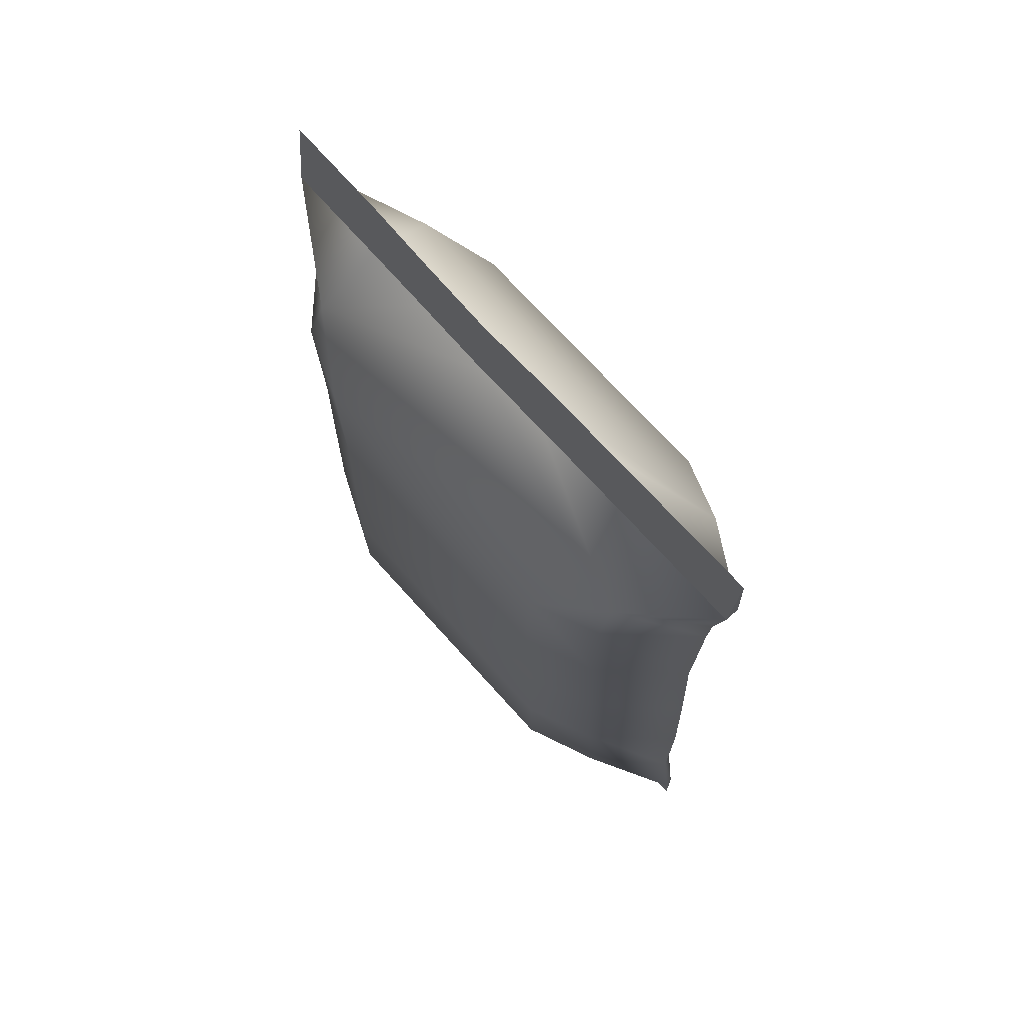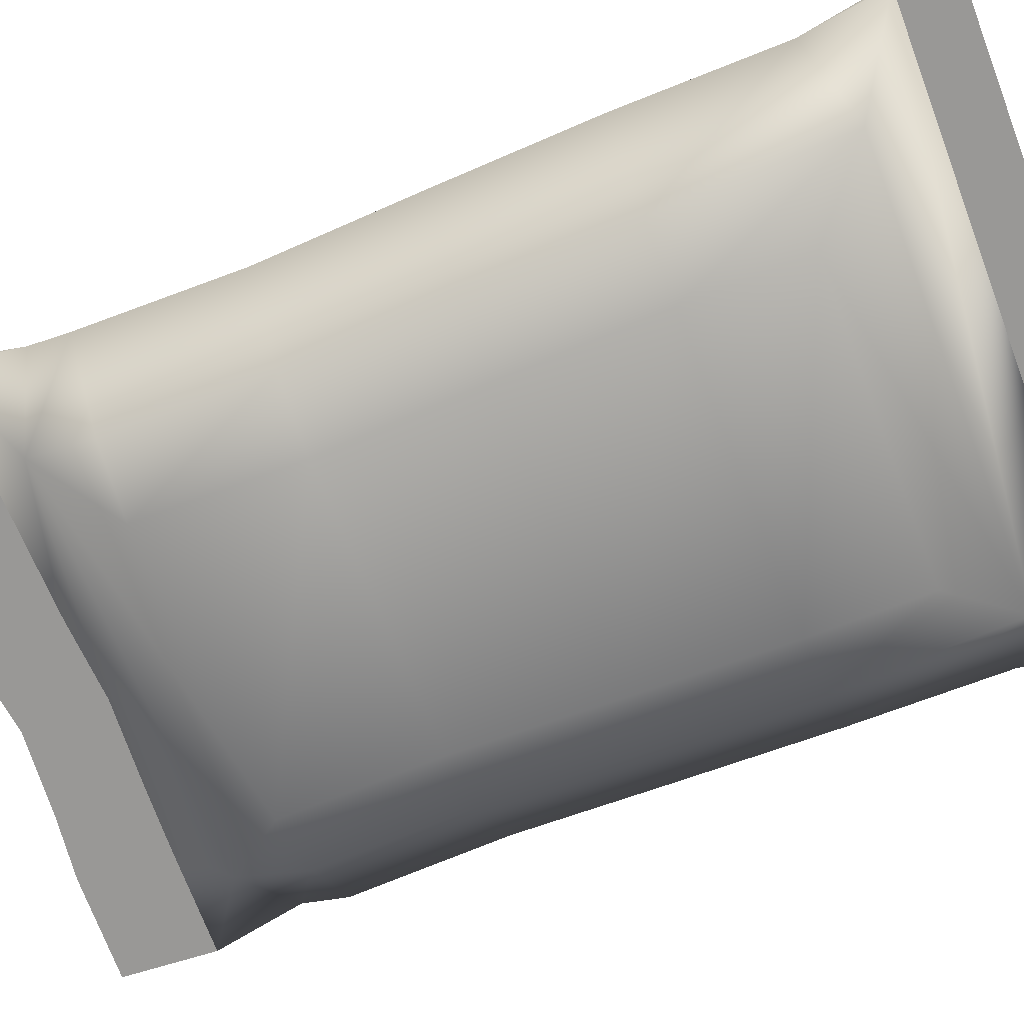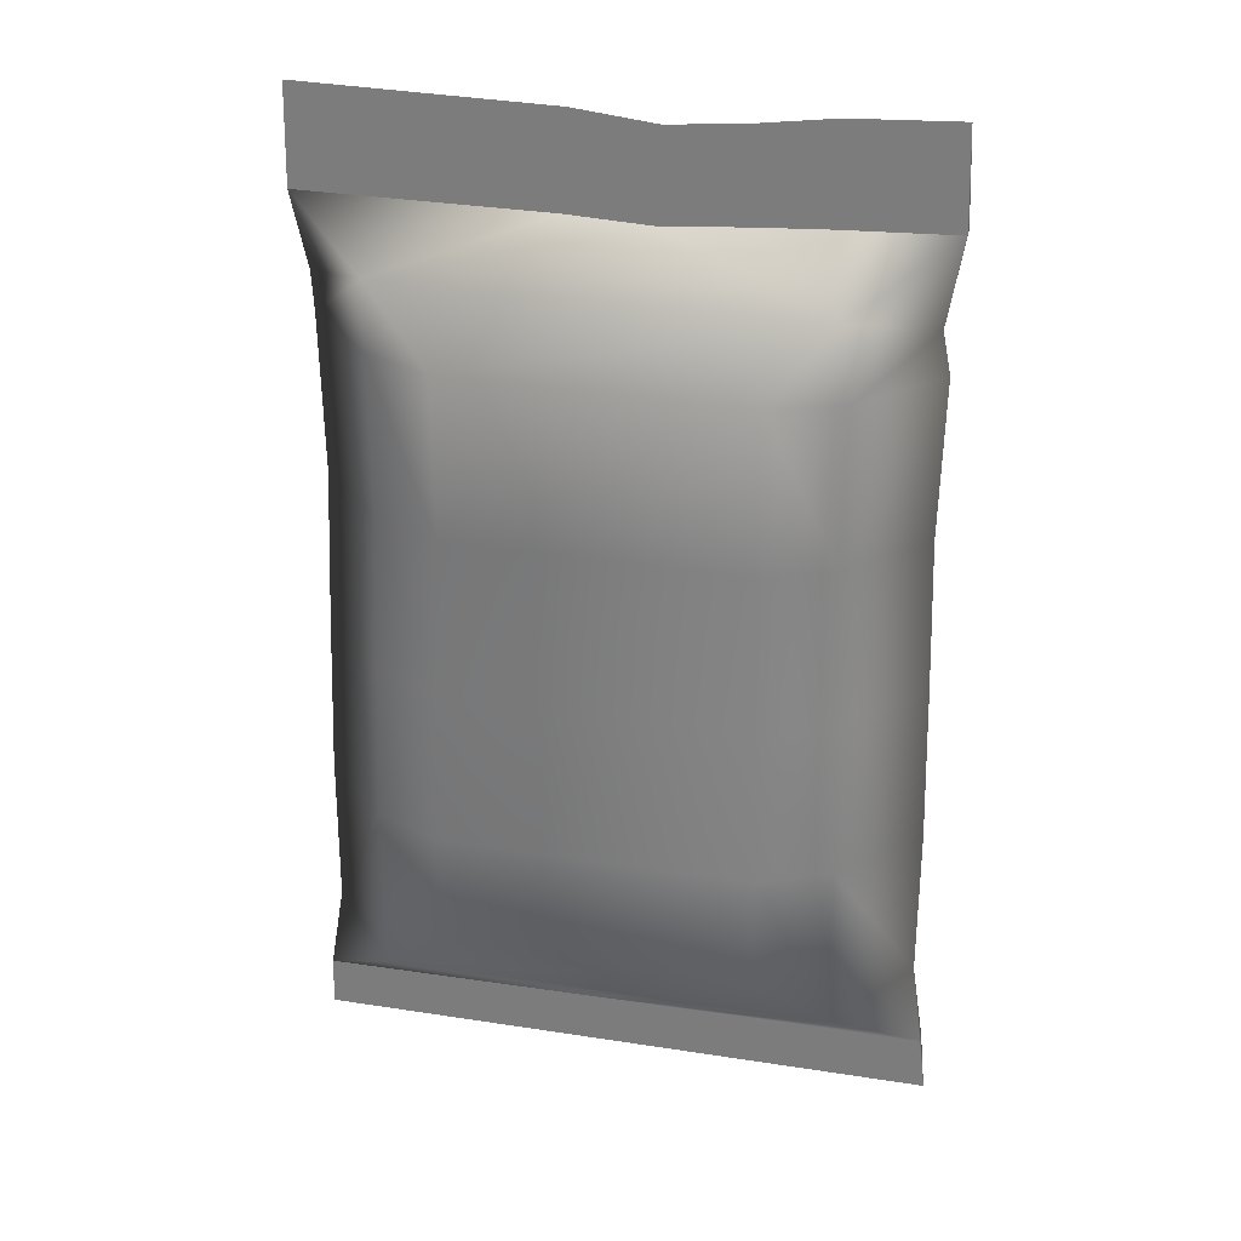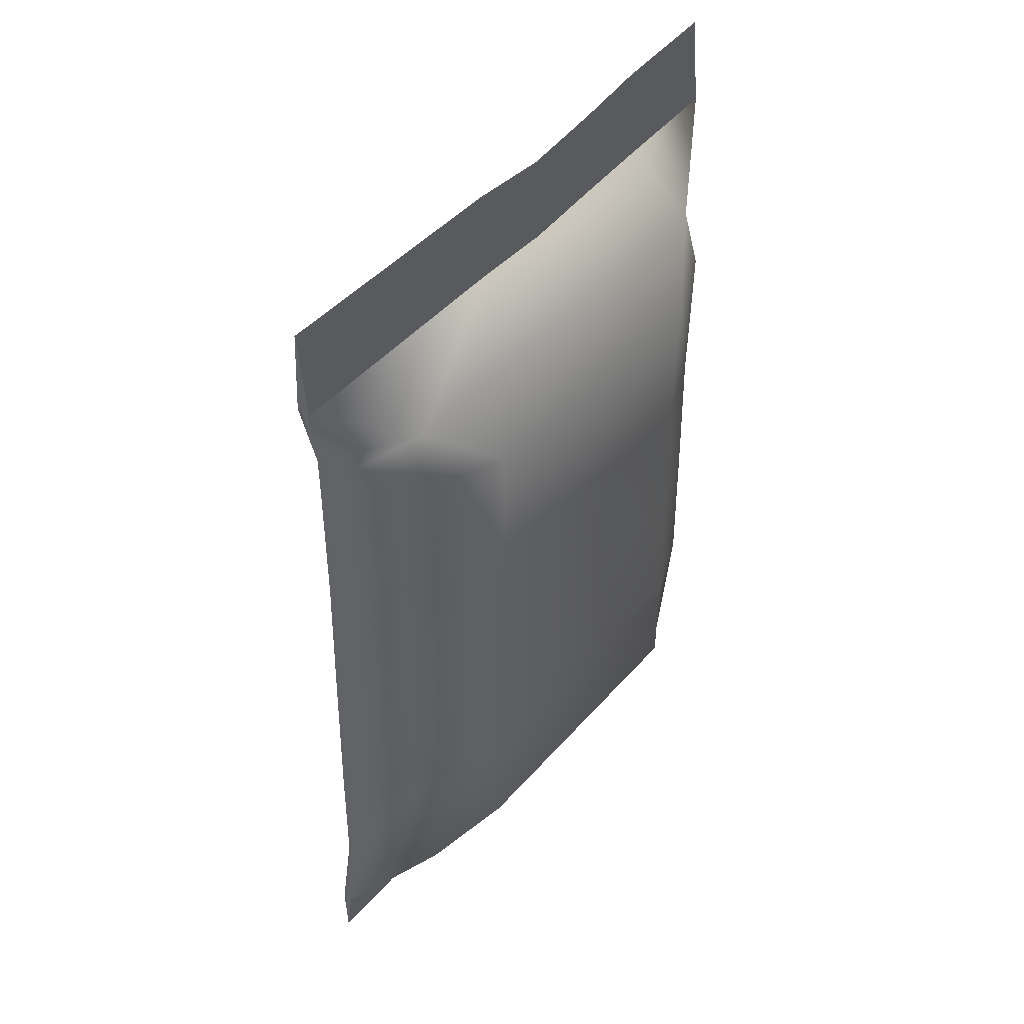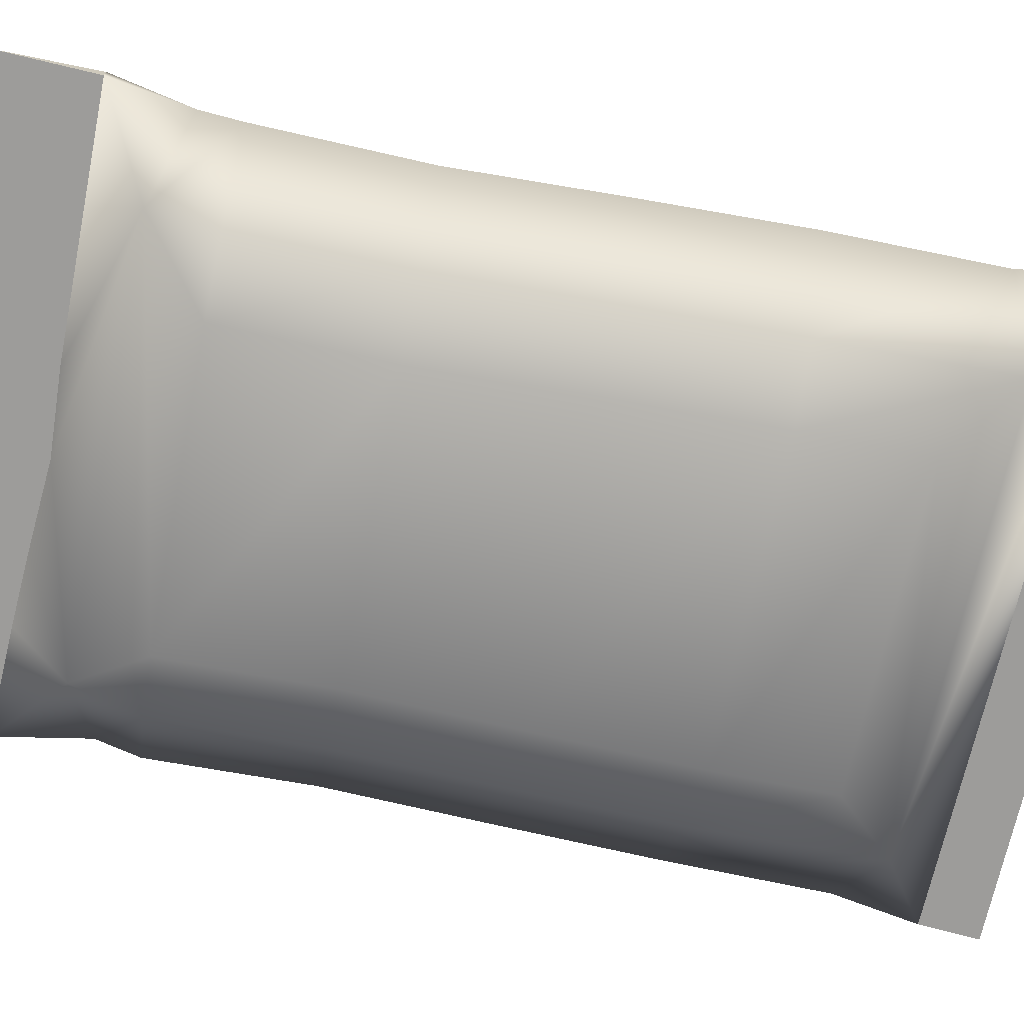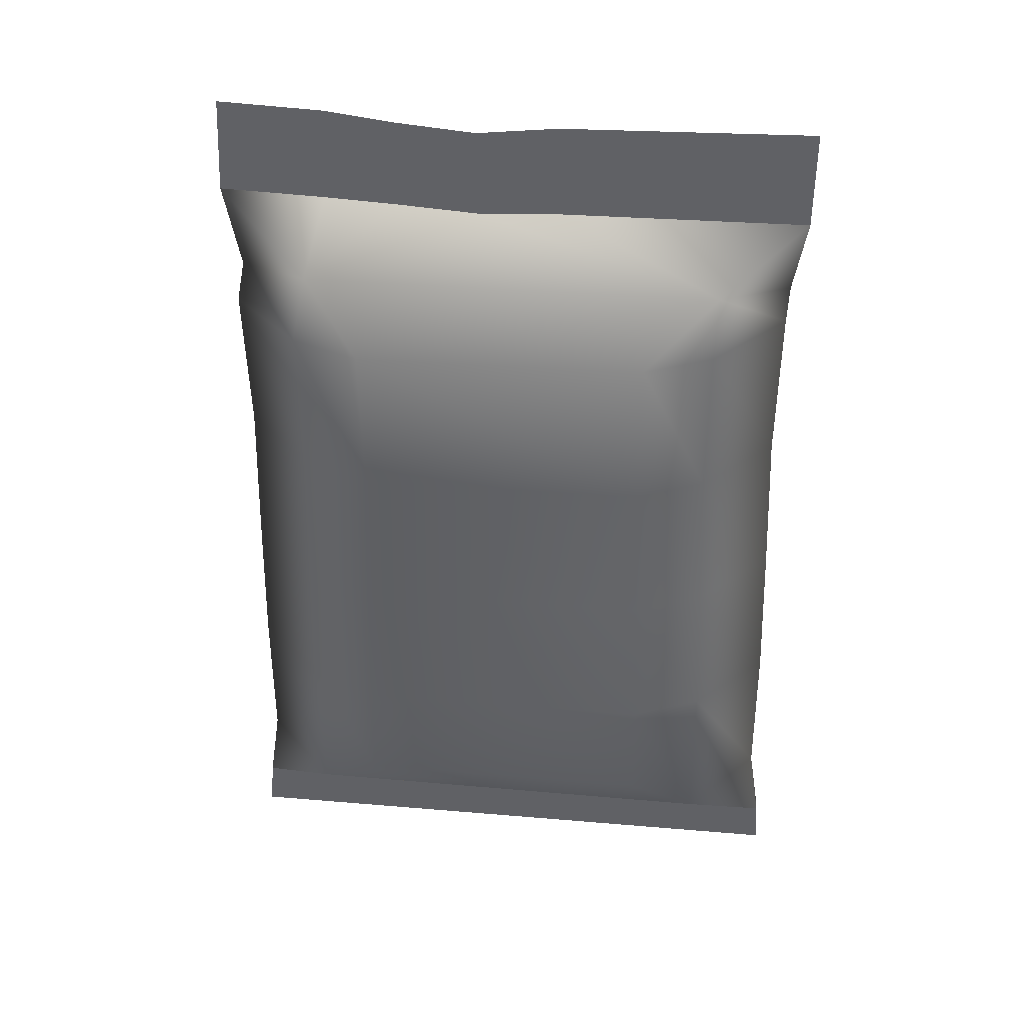
<metadata>
{"format":"obj","ext":"obj","renderer":"f3d","projection":"perspective","resolution":1024,"background":"white","views":[{"elev":72.8,"azim":47.8,"up":"+Z"},{"elev":-68.6,"azim":111.5,"up":"+Y"},{"elev":28.6,"azim":-166.7,"up":"+Z"},{"elev":48.5,"azim":129.4,"up":"+Z"},{"elev":-70.0,"azim":78.0,"up":"+Y"},{"elev":39.1,"azim":6.0,"up":"+Z"}]}
</metadata>
<code>
o mre_1
v -0.08685 0.0285 -0.1375
v 0.0868 0.0285 -0.138
v 0.08586 0.03 -0.1226
v -0.08509 0.03 -0.1209
v 0.08323 0.032 0.1117
v 0.08346 0.03 0.1384
v 0.0129 0.03 0.1366
v -0.01009 0.03 0.1339
v -0.03328 0.03 0.1359
v -0.05216 0.03 0.1384
v -0.08193 0.03 0.1396
v -0.08276 0.032 0.1134
v -0.05299 0.032 0.1123
v -0.03328 0.032 0.1113
v -0.008859 0.032 0.1097
v 0.01412 0.032 0.1109
v 0.08586 0.027 -0.1226
v -0.08509 0.027 -0.1209
v 0.08323 0.028 0.1117
v -0.08276 0.028 0.1134
v -0.05299 0.028 0.1123
v -0.03328 0.028 0.1113
v -0.008859 0.028 0.1097
v 0.01412 0.028 0.1109
v -0.07848 0.02893 0.08848
v -0.0797 0.02887 0.03277
v -0.08101 0.02906 -0.01082
v -0.08203 0.02906 -0.0544
v -0.0819 0.02832 -0.09799
v 0.07966 0.02942 0.09014
v 0.07919 0.02895 0.07909
v 0.08052 0.0284 -0.01002
v 0.08204 0.02866 -0.05457
v 0.08241 0.0282 -0.09912
v -0.08068 0.02795 0.07636
v 0.0787 0.02795 0.03454
v 0.03991 0.06 0.07842
v 0.05879 0.0516 0.07874
v 0.05961 0.04895 0.09667
v -0.05661 0.04888 0.09568
v -0.04112 0.06 0.07756
v -0.06006 0.05148 0.07671
v 0.05908 0.008133 0.07875
v 0.03991 -0 0.07842
v 0.05977 0.01096 0.09663
v -0.05691 0.01099 0.09561
v -0.06062 0.007994 0.0767
v -0.04123 -0 0.07703
v 0.04303 0.06 -0.08755
v 0.06196 0.04773 -0.1058
v -0.04256 0.06 -0.08696
v -0.06134 0.04775 -0.1049
v 0.04303 0 -0.08755
v 0.06246 0.0114 -0.1062
v -0.06181 0.01139 -0.1053
v -0.04256 0 -0.08696
v 0.04124 0.06 -0.01021
v 0.06004 0.05153 -0.01012
v 0.06048 0.008056 -0.01012
v 0.04124 0 -0.01021
v -0.04161 0.06 -0.01062
v -0.06056 0.05161 -0.01072
v -0.06082 0.008147 -0.01072
v -0.04161 0 -0.01062
v 0.05817 0.05148 0.03431
v 0.03943 0.06 0.0341
v 0.03943 -0 0.0341
v 0.05874 0.007993 0.03431
v -0.05921 0.05159 0.033
v -0.04027 0.06 0.03321
v -0.04027 -0 0.03321
v -0.05952 0.008122 0.033
v -0.0616 0.05161 -0.05442
v -0.04266 0.06 -0.05444
v -0.04266 0 -0.05444
v -0.06186 0.008147 -0.05442
v 0.0616 0.05156 -0.05455
v 0.04275 0.06 -0.05453
v 0.04275 0 -0.05453
v 0.06197 0.008093 -0.05455
f 2 1 4 3
f 2 17 18 1
f 34 33 80 54
f 11 12 20
f 5 6 19
f 2 3 17
f 4 1 18
f 25 35 47 46
f 67 44 48 71
f 39 30 31 38
f 73 52 29 28
f 3 50 34
f 78 74 61 57
f 32 36 68 59
f 36 31 43 68
f 79 60 64 75
f 54 17 34
f 12 40 25
f 49 51 74 78
f 31 30 45 43
f 20 12 25
f 62 73 28 27
f 4 18 29
f 58 32 33 77
f 65 36 32 58
f 66 70 41 37
f 39 5 30
f 17 3 34
f 5 19 30
f 28 29 55 76
f 39 15 16
f 35 26 72 47
f 19 45 30
f 17 54 55 18
f 57 61 70 66
f 52 4 29
f 69 26 35 42
f 46 20 25
f 55 29 18
f 33 32 59 80
f 60 67 71 64
f 27 28 76 63
f 3 4 52 50
f 69 62 27 26
f 26 27 63 72
f 77 33 34 50
f 42 35 25 40
f 53 79 75 56
f 66 37 38 65
f 37 39 38
f 41 42 40
f 44 67 68 43
f 44 43 45
f 48 46 47
f 74 51 52 73
f 56 75 76 55
f 78 57 58 77
f 60 79 80 59
f 70 61 62 69
f 64 71 72 63
f 57 66 65 58
f 67 60 59 68
f 41 70 69 42
f 71 48 47 72
f 61 74 73 62
f 75 64 63 76
f 49 78 77 50
f 79 53 54 80
f 40 39 37 41
f 45 46 48 44
f 51 49 50 52
f 53 56 55 54
f 38 31 36 65
f 13 14 40 12
f 45 19 24
f 23 22 46
f 15 39 40
f 46 22 21 20
f 21 10 11 20
f 21 22 9 10
f 7 8 23 24
f 16 15 8 7
f 15 14 9 8
f 14 13 10 9
f 6 5 16 7
f 8 9 22 23
f 6 7 24 19
f 12 11 10 13
f 5 39 16
f 14 15 40
f 23 45 24
f 45 23 46

</code>
